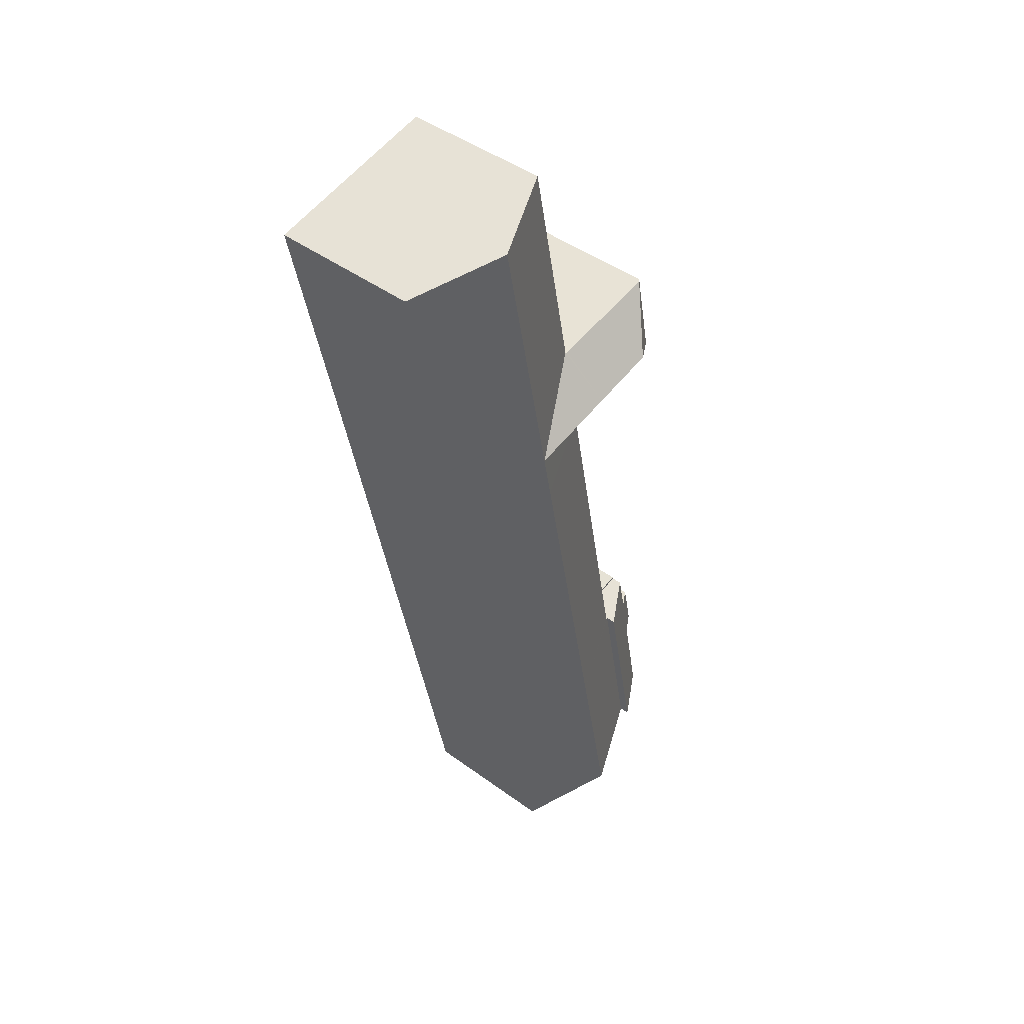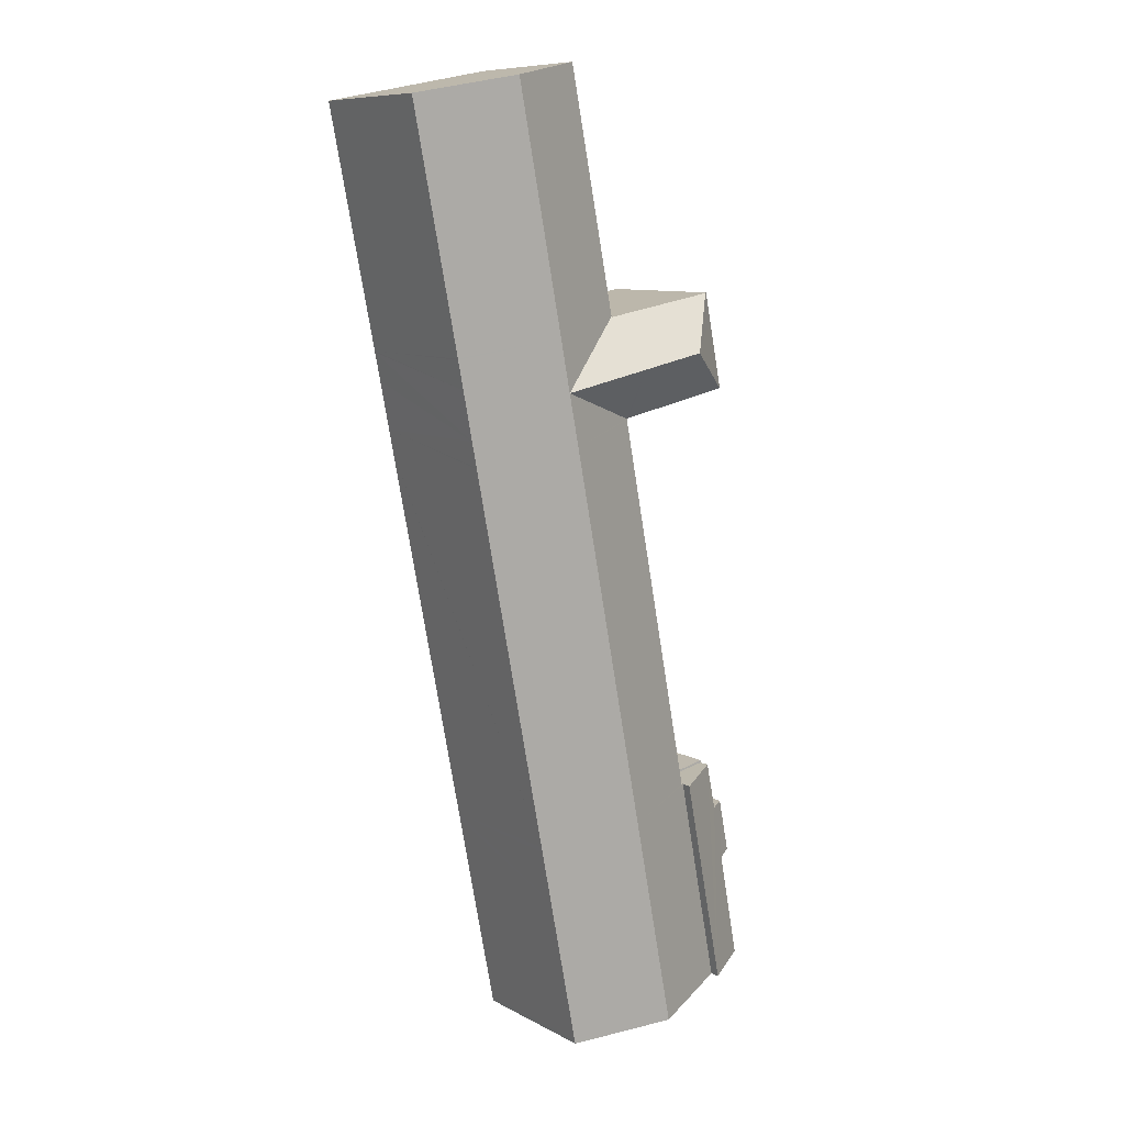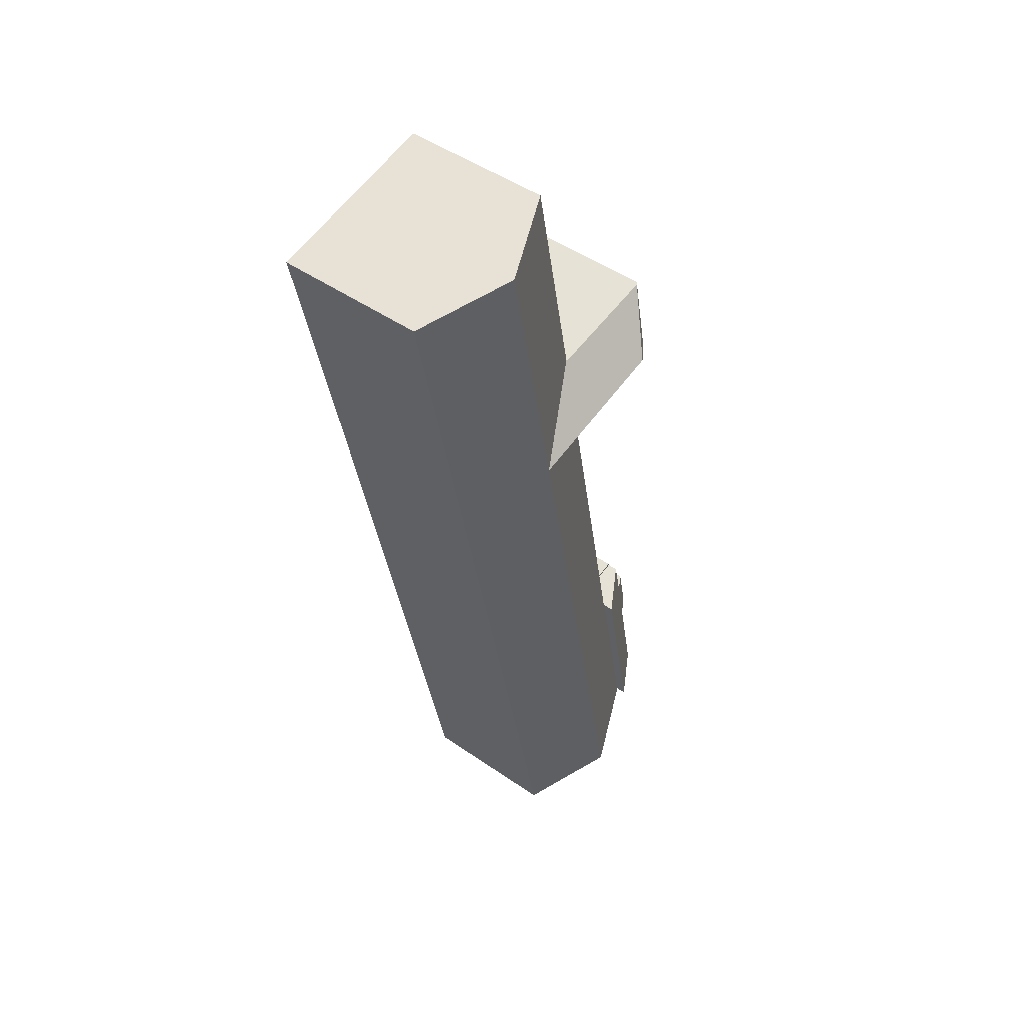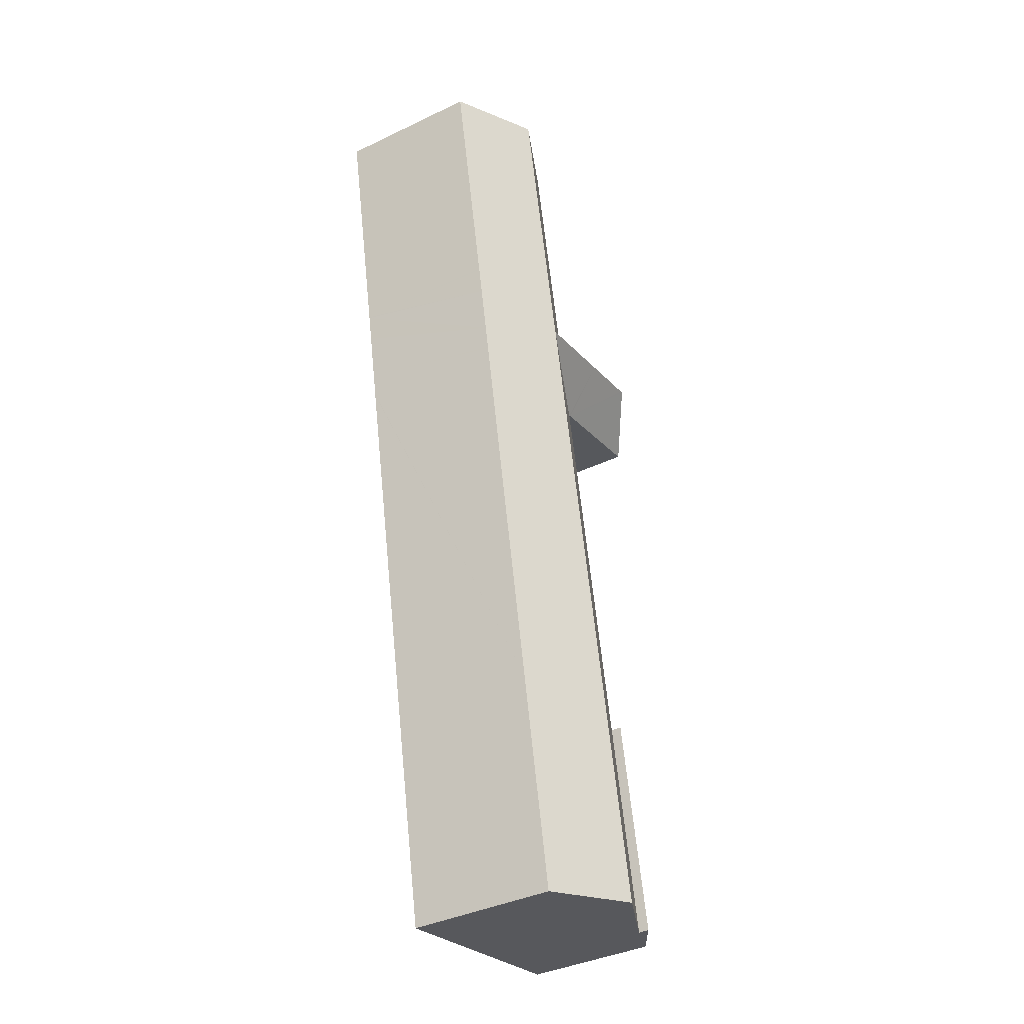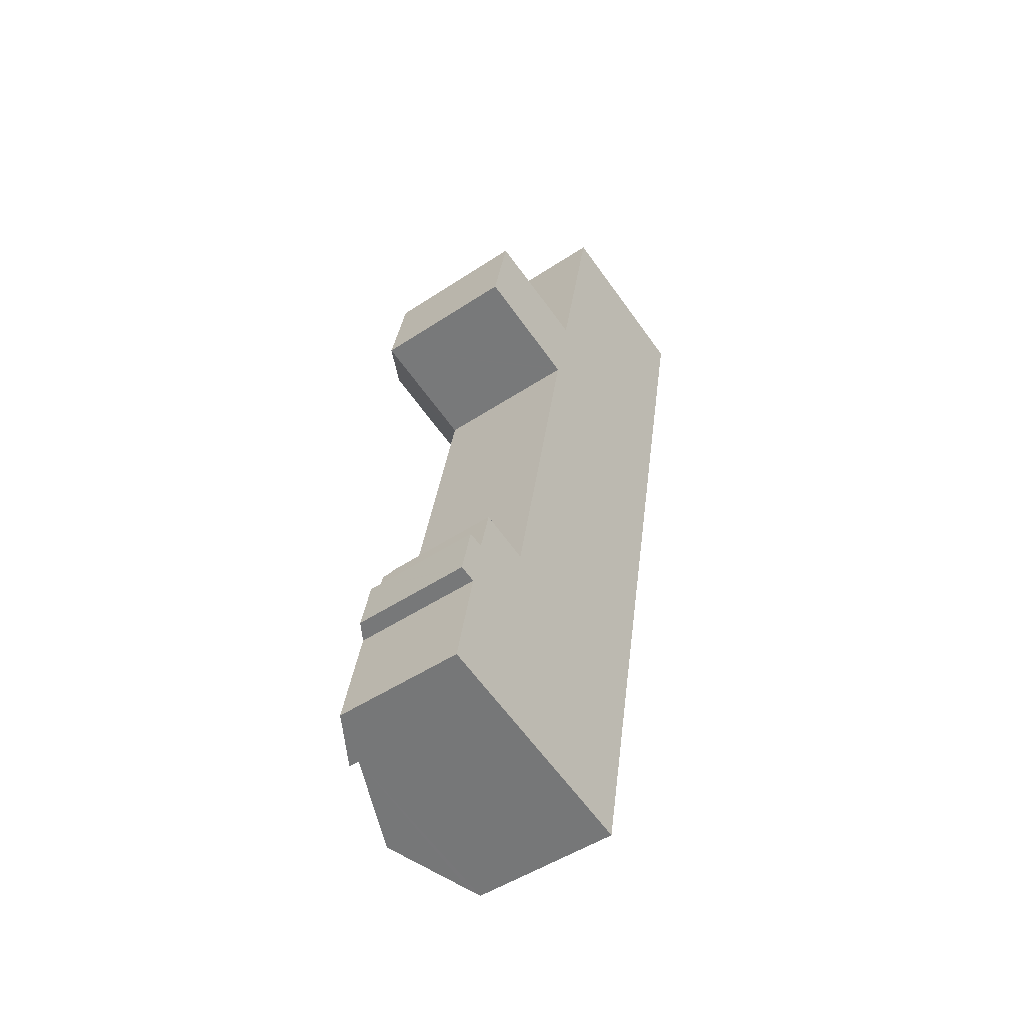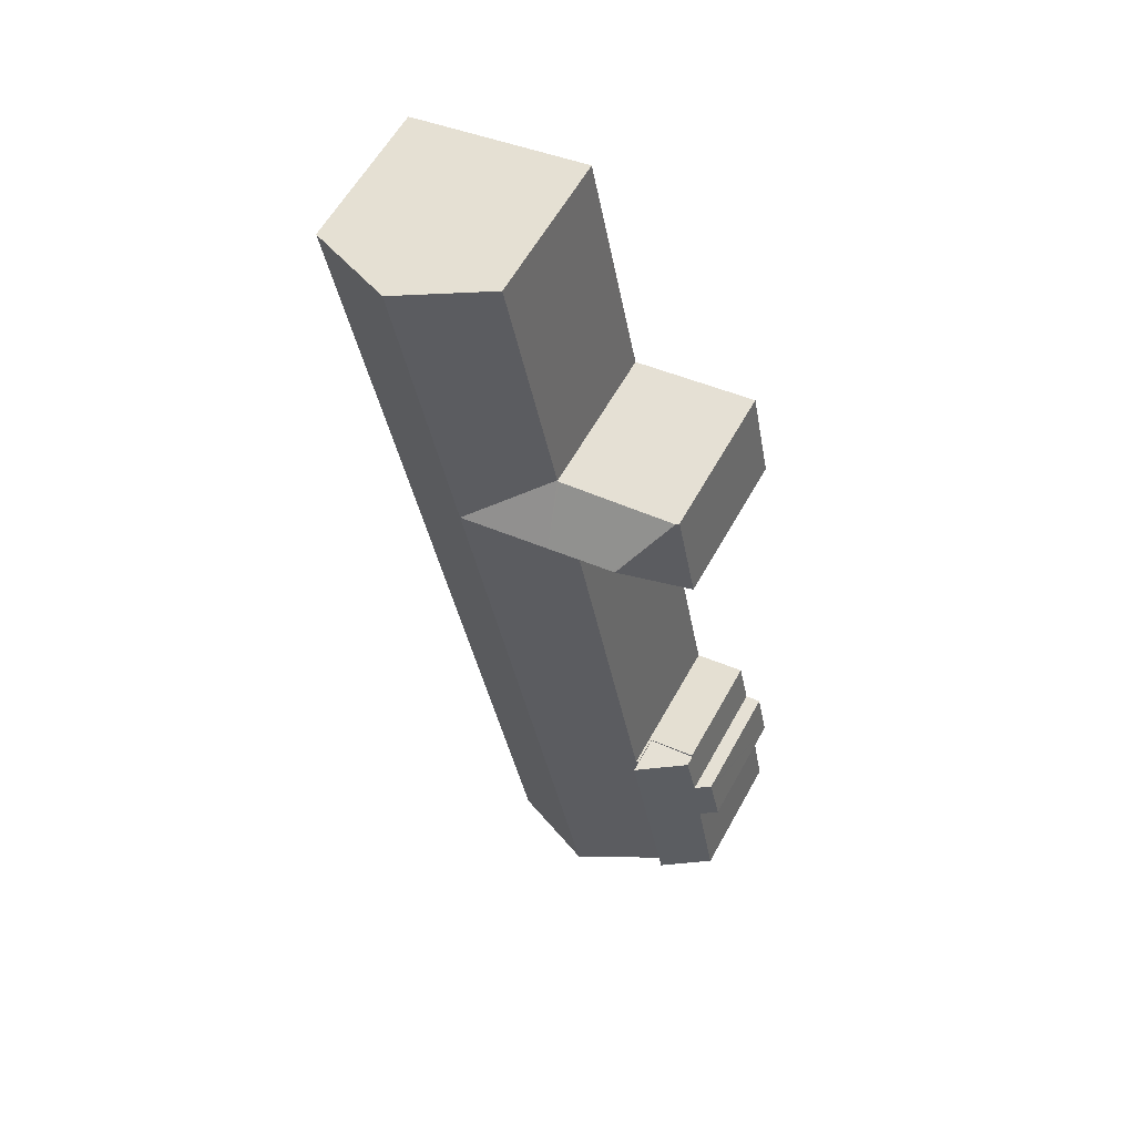
<metadata>
{"format":"obj","ext":"obj","renderer":"f3d","projection":"perspective","resolution":1024,"background":"white","views":[{"elev":45.2,"azim":130.2,"up":"+Z"},{"elev":9.3,"azim":143.6,"up":"+Z"},{"elev":48.2,"azim":127.8,"up":"+Z"},{"elev":-38.6,"azim":121.1,"up":"+Z"},{"elev":-49.3,"azim":-53.7,"up":"+Z"},{"elev":59.5,"azim":-151.2,"up":"+Z"}]}
</metadata>
<code>
v  7.295 12.63 44.23
v  4.548 9.962 48.11
v  4.733 10.11 48.07
v  4.188 9.965 46.29
v  3.248 9.982 41.55
v  18.05 12.63 42.08
v  12.65 9.999 46.65
v  12.66 9.96 46.7
v  11.87 12.63 43.32
v  12.53 9.998 46.67
v  8.127 10.06 47.46
v  7.472 12.63 44.2
v  18.74 12.63 45.58
v  12.68 9.96 46.77
v  15.92 9.998 62.87
v  21.89 12.63 61.69
v  14.86 10.26 -2.816
v  15.63 9.948 -2.627
v  15.57 9.948 -2.949
v  14.14 10.58 -2.679
v  9.471 12.63 -1.795
v  17.6 9.952 7.511
v  12.31 12.63 12.73
v  18.2 9.953 10.58
v  18.32 9.953 11.18
v  18.39 9.953 11.58
v  23.41 9.962 37.35
v  17.37 12.63 38.58
v  23.43 9.962 37.42
v  23.76 9.963 39.11
v  24.39 9.966 42.38
v  24.77 9.965 44.31
v  24.79 9.965 44.38
v  27.95 9.957 60.49
v  11.35 9.967 39.89
v  11.33 9.967 39.81
v  8.738 9.971 26.5
v  7.471 9.973 19.99
v  6.295 9.975 13.96
v  6.118 9.905 13.9
v  3.277 9.905 -0.621
v  6.136 9.905 13.99
v  6.798 9.982 40.83
v  11.21 9.979 39.93
v  11.35 9.981 39.91
v  3.248 -2.544e-15 41.55
v  4.548 -2.946e-15 48.11
v  4.188 -2.835e-15 46.29
v  12.65 -2.857e-15 46.65
v  15.92 -3.849e-15 62.87
v  12.66 -2.86e-15 46.7
v  12.68 -2.864e-15 46.77
v  3.277 3.803e-17 -0.621
v  6.118 -8.512e-16 13.9
v  6.136 -8.568e-16 13.99
v  6.295 -8.547e-16 13.96
v  7.471 -1.224e-15 19.99
v  8.738 -1.623e-15 26.5
v  11.33 -2.437e-15 39.81
v  11.35 -2.442e-15 39.89
v  11.35 -2.443e-15 39.91
v  4.733 -2.944e-15 48.07
v  12.53 -2.858e-15 46.67
v  8.127 -2.906e-15 47.46
v  27.95 -3.704e-15 60.49
v  21.89 -3.777e-15 61.69
v  24.79 -2.718e-15 44.38
v  24.77 -2.713e-15 44.31
v  24.39 -2.595e-15 42.38
v  23.76 -2.395e-15 39.11
v  23.43 -2.291e-15 37.42
v  23.41 -2.287e-15 37.35
v  18.39 -7.088e-16 11.58
v  18.32 -6.845e-16 11.18
v  18.2 -6.476e-16 10.58
v  17.6 -4.599e-16 7.511
v  15.63 1.609e-16 -2.627
v  15.57 1.806e-16 -2.949
v  14.86 1.724e-16 -2.816
v  14.14 1.64e-16 -2.679
v  9.471 1.099e-16 -1.795
v  11.21 -2.445e-15 39.93
v  6.798 -2.5e-15 40.83
v  3.277 10.62 -0.621
v  2.81 8.647 14.53
v  6.118 10.6 13.9
v  2.084 8.607 11.22
v  1.035 7.988 11.41
v  0.968 7.986 11.09
v  1.391 8.641 7.41
v  0.302 7.969 7.877
v  0.272 7.968 7.732
v  0 8.684 5.317e-16
v  0.252 7.967 7.636
v  0 0 0
v  1.391 -4.537e-16 7.41
v  0.252 -4.676e-16 7.636
v  0.272 -4.734e-16 7.732
v  0.968 -6.788e-16 11.09
v  1.035 -6.987e-16 11.41
v  0.302 -4.823e-16 7.877
v  2.81 -8.896e-16 14.53
v  2.084 -6.869e-16 11.22
v  6.118 7.909 13.9
v  2.847 7.909 14.7
v  6.136 7.909 13.99
v  2.81 7.909 14.53
v  2.847 -9.001e-16 14.7
g defaultobject
f 1 2 3
f 2 1 4
f 4 1 5
f 6 7 8
f 7 6 9
f 7 9 10
f 10 9 11
f 11 9 12
f 11 12 3
f 3 12 1
f 8 13 6
f 13 8 14
f 13 14 15
f 13 15 16
f 17 18 19
f 18 17 20
f 18 20 21
f 18 21 22
f 22 21 23
f 22 23 24
f 24 23 25
f 25 23 26
f 26 23 27
f 27 23 28
f 27 28 29
f 29 28 30
f 30 28 6
f 30 6 31
f 31 6 13
f 31 13 32
f 32 13 33
f 33 13 34
f 34 13 16
f 28 35 6
f 35 28 36
f 36 28 37
f 37 28 23
f 37 23 38
f 38 23 39
f 39 23 40
f 40 23 41
f 41 23 21
f 40 42 39
f 1 43 5
f 43 1 44
f 44 1 12
f 44 12 9
f 44 9 45
f 45 6 35
f 6 45 9
f 46 4 5
f 4 46 2
f 2 46 47
f 47 46 48
f 49 8 7
f 8 49 14
f 14 49 15
f 15 49 50
f 50 49 51
f 50 51 52
f 53 40 41
f 40 53 54
f 40 54 42
f 42 54 55
f 56 38 39
f 38 56 37
f 37 56 57
f 37 57 36
f 36 57 58
f 36 58 59
f 36 59 35
f 35 59 60
f 35 61 45
f 61 35 60
f 2 11 3
f 11 2 47
f 11 47 10
f 10 47 7
f 7 47 62
f 7 62 63
f 7 63 49
f 63 62 64
f 50 16 15
f 16 50 34
f 34 50 65
f 65 50 66
f 42 56 39
f 56 42 55
f 65 33 34
f 33 65 67
f 33 67 32
f 32 67 31
f 31 67 68
f 31 68 30
f 30 68 69
f 30 69 70
f 30 70 29
f 29 70 27
f 27 70 26
f 26 70 71
f 26 71 72
f 26 72 73
f 26 73 25
f 25 73 24
f 24 73 22
f 22 73 74
f 22 74 75
f 22 75 76
f 22 76 18
f 18 76 77
f 18 77 19
f 19 77 78
f 20 41 21
f 41 20 17
f 41 17 19
f 41 19 78
f 41 78 53
f 53 78 79
f 53 79 80
f 53 80 81
f 61 44 45
f 44 61 43
f 43 61 5
f 5 61 82
f 5 82 46
f 46 82 83
f 77 79 78
f 79 77 80
f 80 77 81
f 81 77 76
f 81 76 53
f 53 76 54
f 54 76 75
f 54 75 74
f 54 74 73
f 54 73 56
f 56 73 72
f 56 72 57
f 57 72 58
f 58 72 59
f 59 72 71
f 59 71 70
f 59 70 69
f 59 69 60
f 60 69 61
f 61 69 82
f 82 69 83
f 83 69 46
f 46 69 48
f 48 69 68
f 48 68 67
f 48 67 49
f 49 67 65
f 49 65 51
f 51 65 52
f 52 65 50
f 50 65 66
f 48 64 47
f 64 48 49
f 64 49 63
f 47 64 62
f 55 54 56
f 84 85 86
f 85 84 87
f 87 84 88
f 88 84 89
f 89 84 90
f 89 90 91
f 91 90 92
f 90 84 93
f 94 92 90
f 95 90 93
f 90 95 96
f 97 92 94
f 92 97 91
f 91 97 89
f 89 97 88
f 88 97 98
f 88 98 99
f 88 99 100
f 99 98 101
f 87 102 85
f 102 87 103
f 96 94 90
f 94 96 97
f 53 93 84
f 93 53 95
f 88 103 87
f 103 88 100
f 85 54 86
f 54 85 102
f 86 53 84
f 53 86 54
f 53 96 95
f 96 53 54
f 96 54 98
f 98 54 101
f 101 54 103
f 101 103 99
f 99 103 100
f 103 54 102
f 98 97 96
f 104 105 106
f 105 104 107
f 102 105 107
f 105 102 108
f 108 106 105
f 106 108 55
f 55 104 106
f 104 55 54
f 54 107 104
f 107 54 102
f 54 108 102
f 108 54 55

</code>
